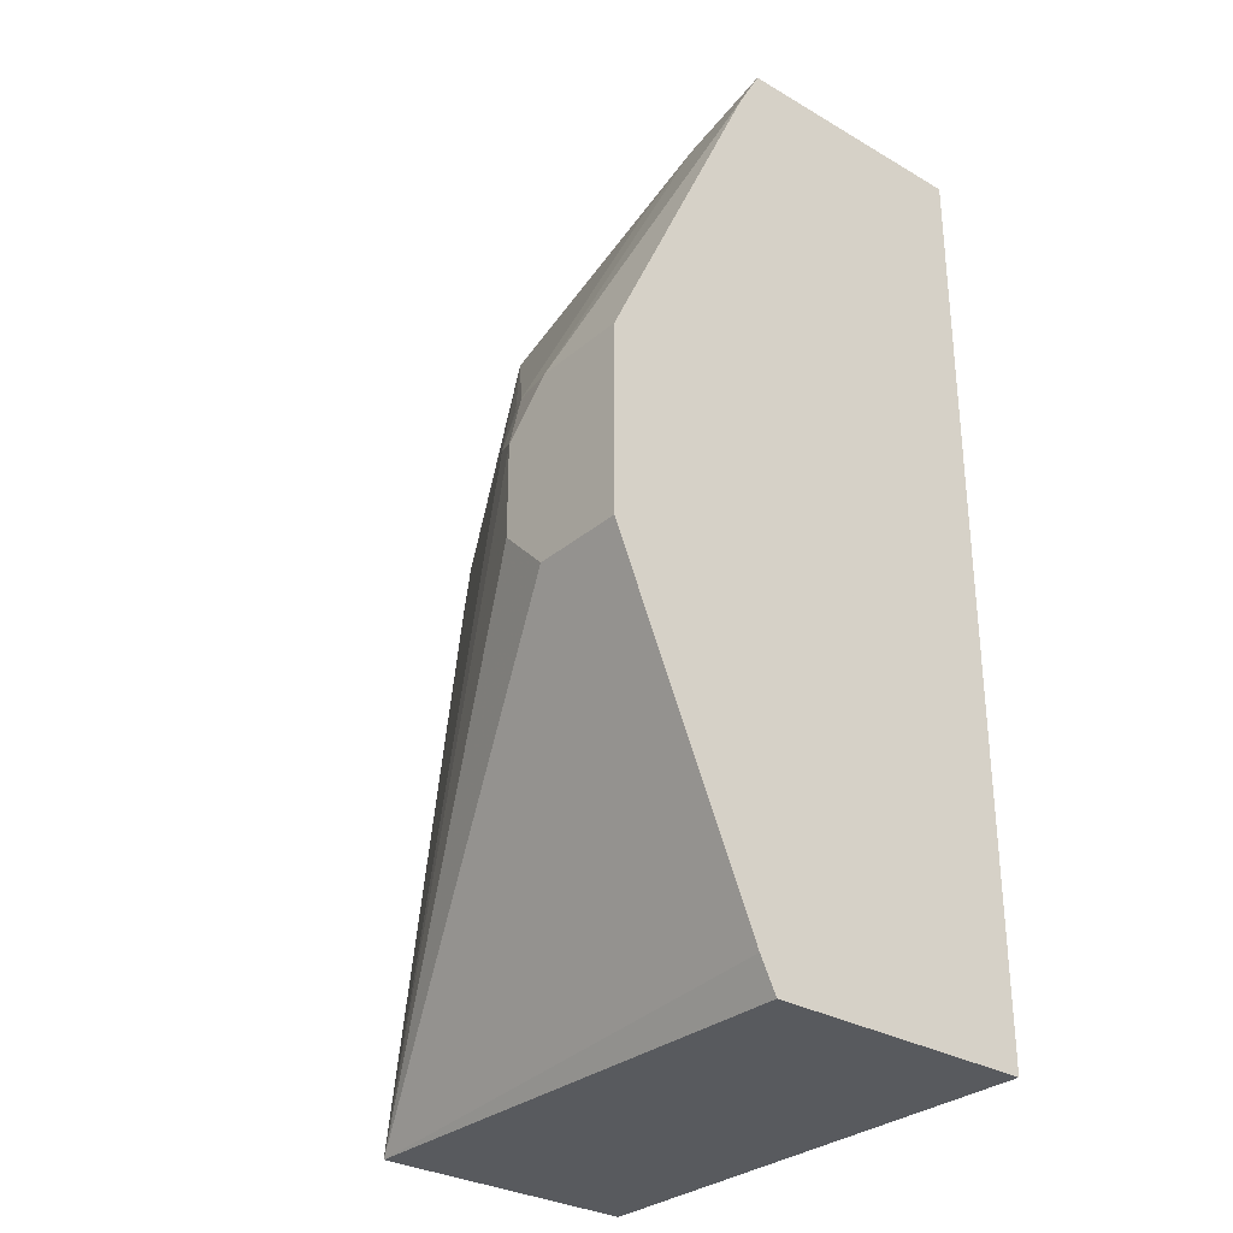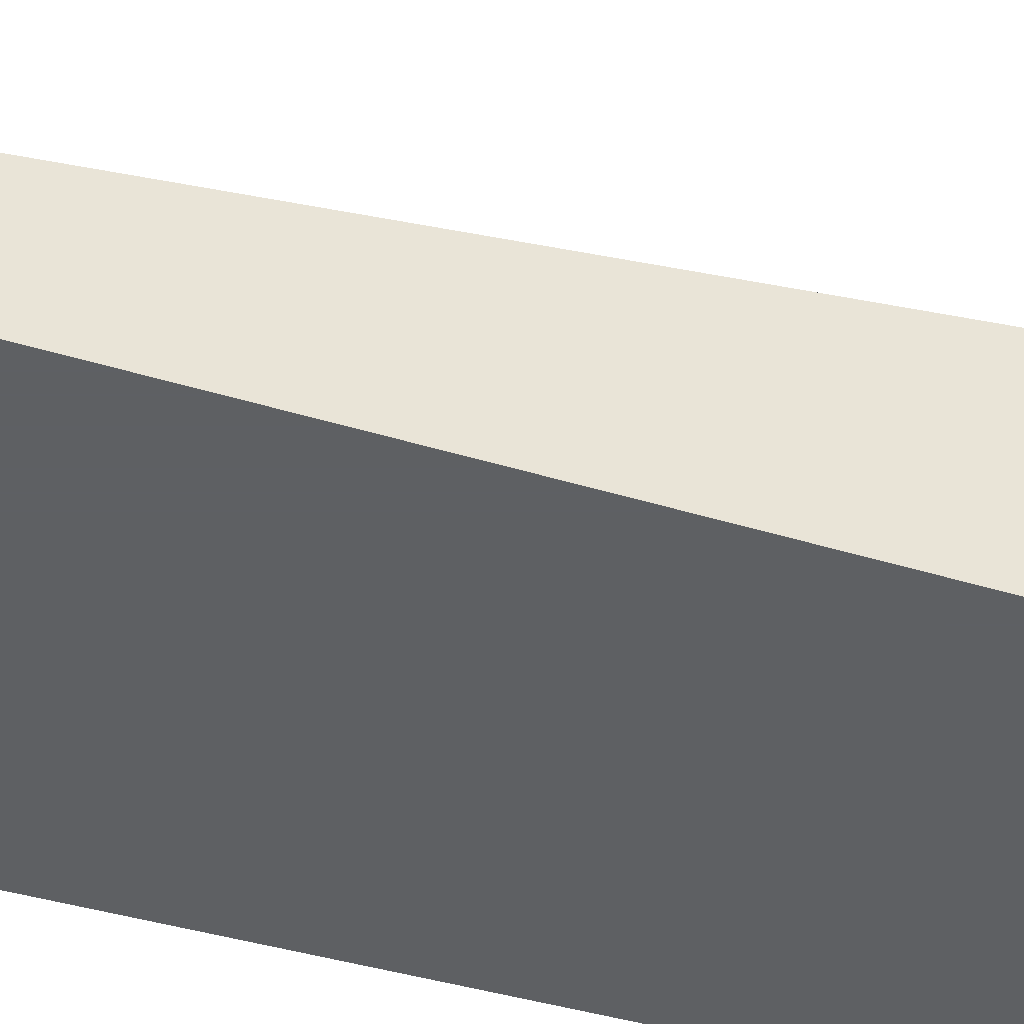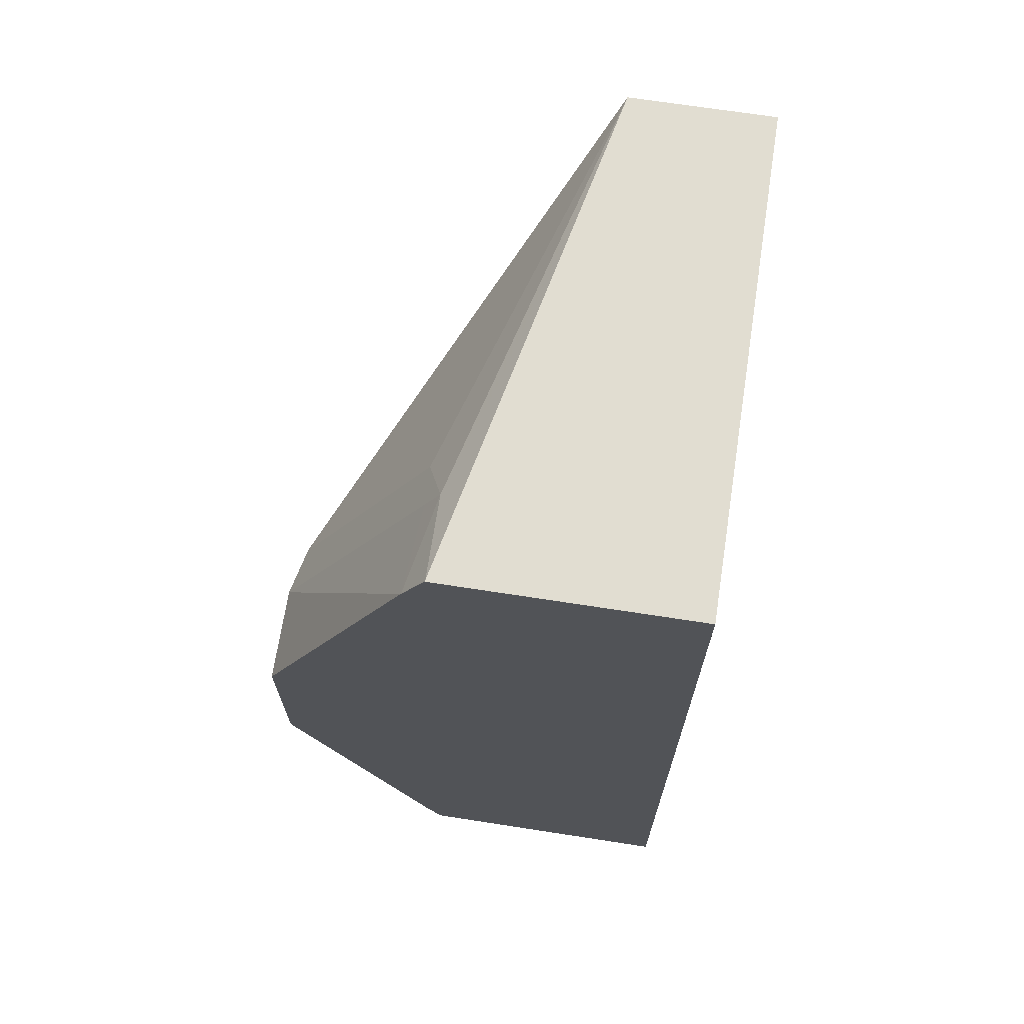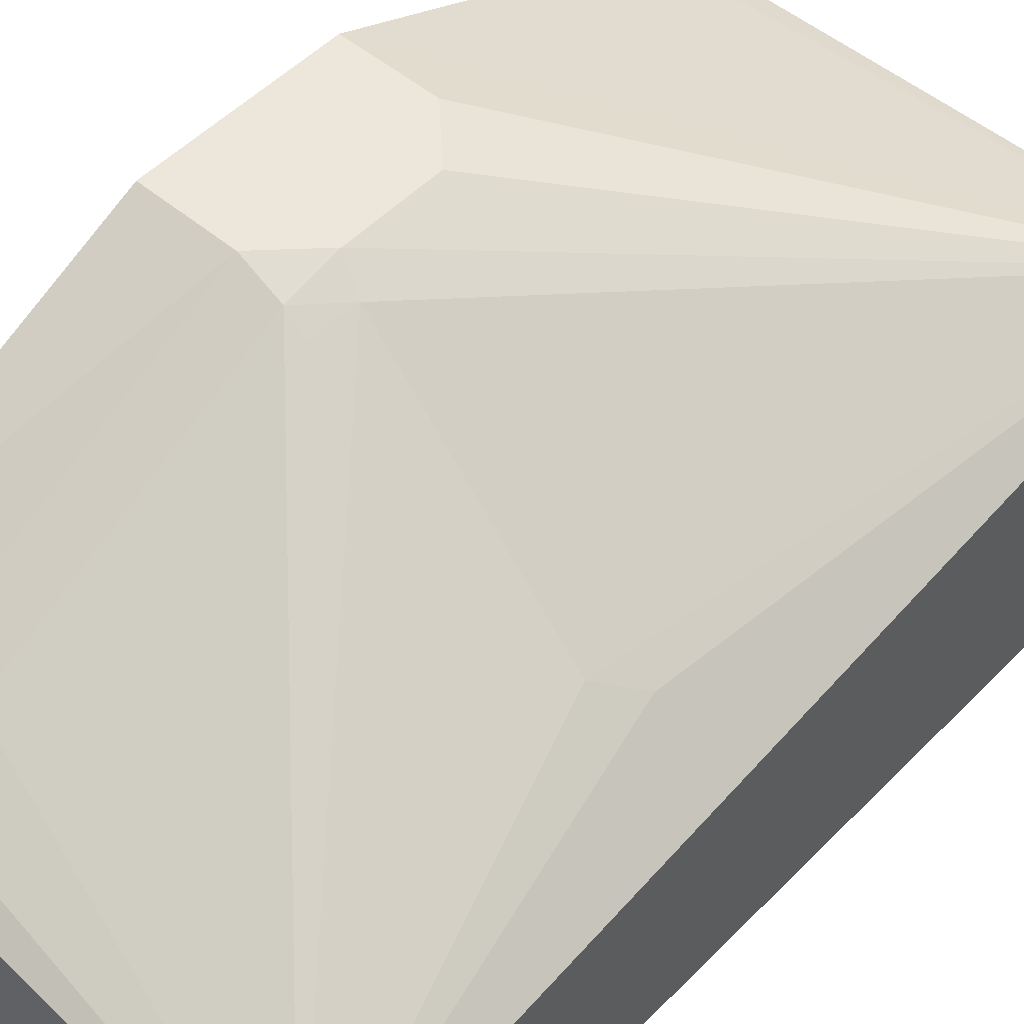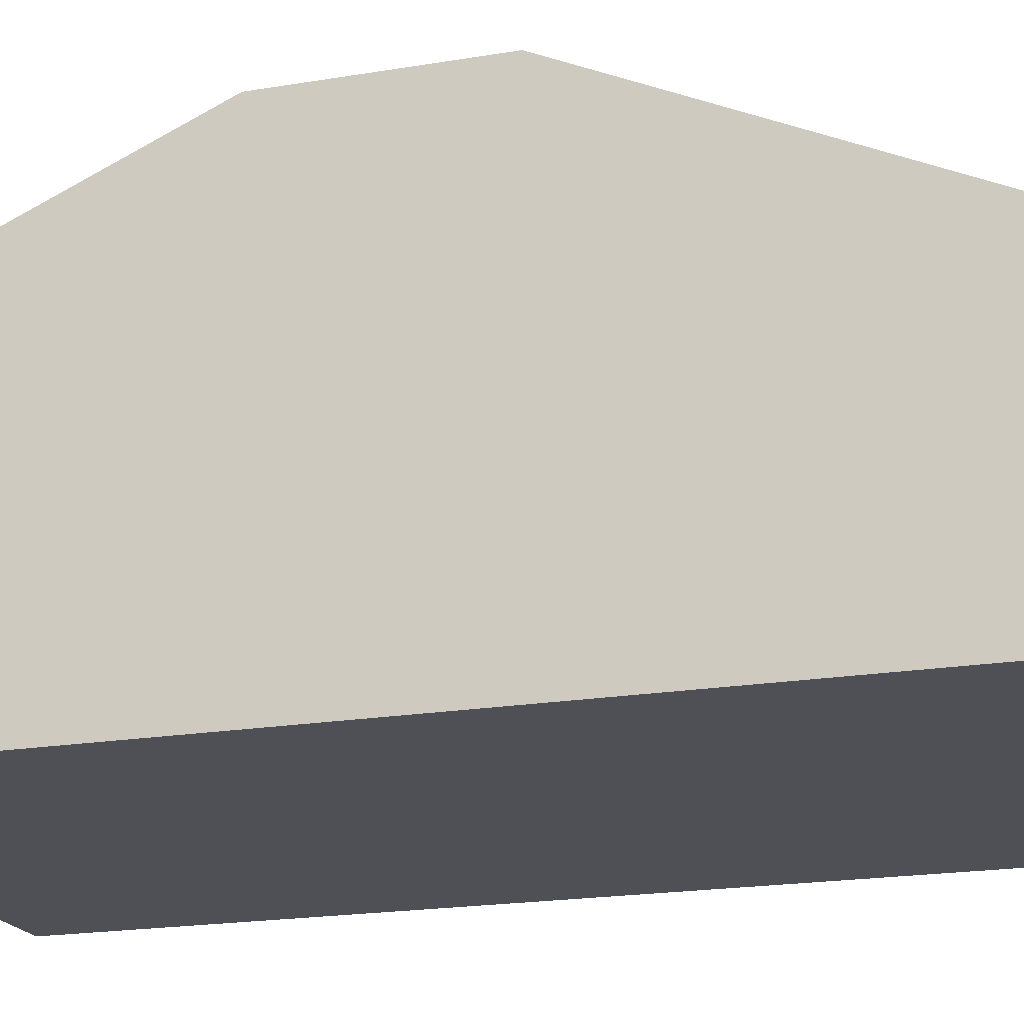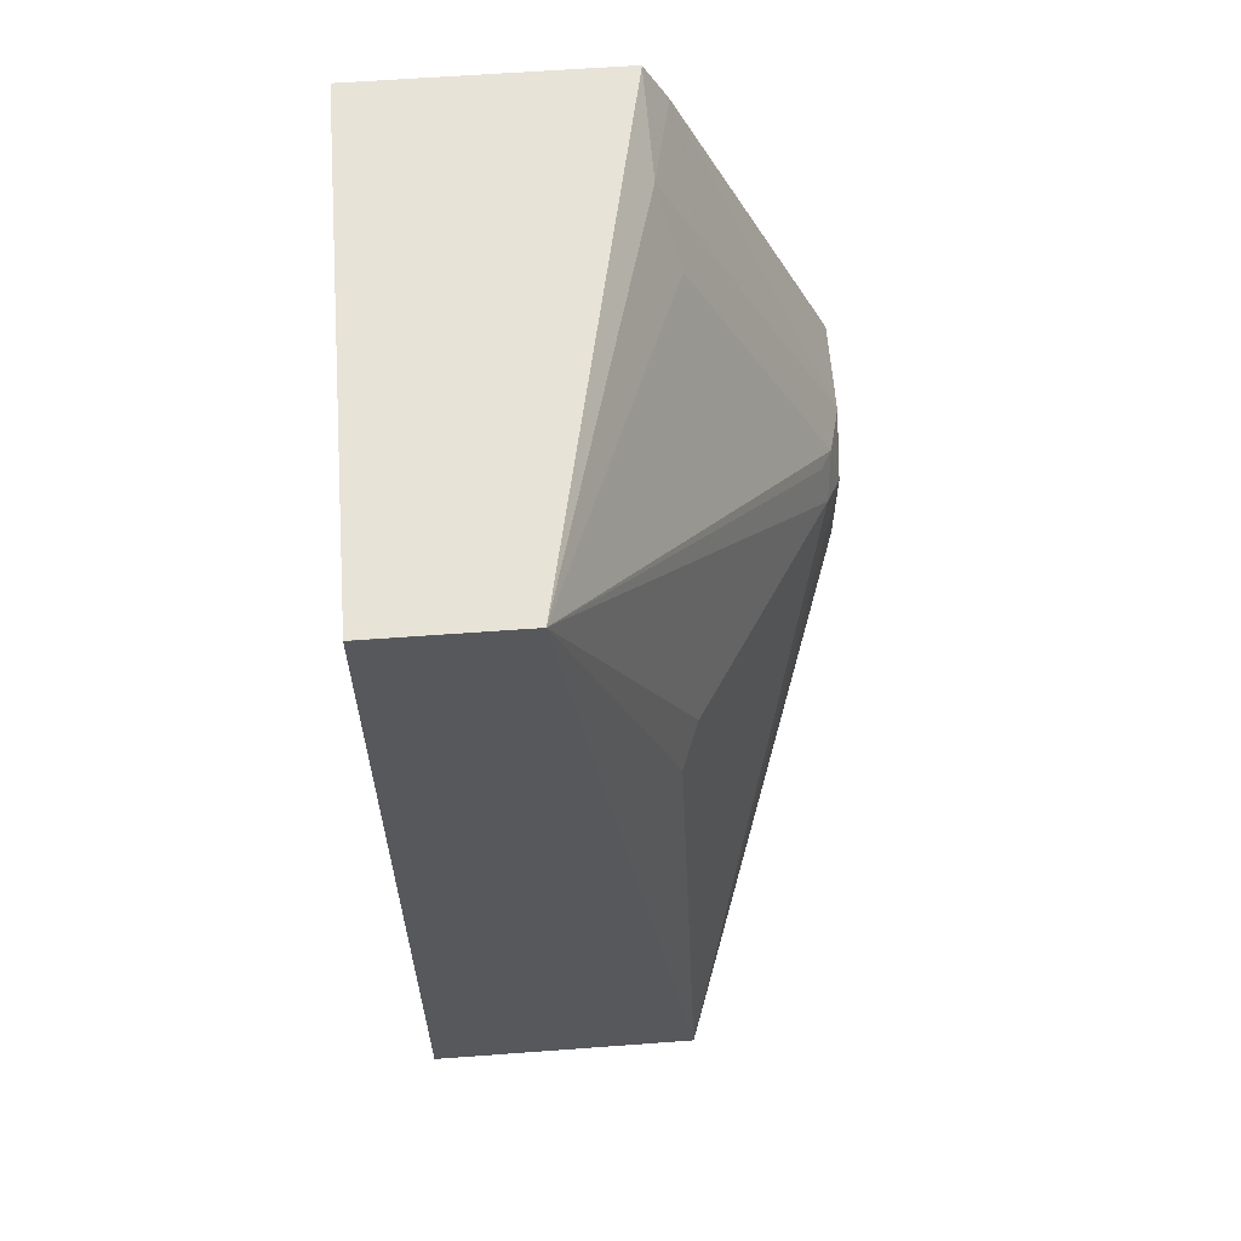
<metadata>
{"format":"obj","ext":"obj","renderer":"f3d","projection":"perspective","resolution":1024,"background":"white","views":[{"elev":-30.6,"azim":-129.9,"up":"+Z"},{"elev":-42.7,"azim":69.9,"up":"+Y"},{"elev":68.9,"azim":-81.2,"up":"+Z"},{"elev":51.1,"azim":42.4,"up":"+Y"},{"elev":-19.4,"azim":-72.3,"up":"+Y"},{"elev":61.7,"azim":85.7,"up":"+Z"}]}
</metadata>
<code>
v -0.1392 -0.2445 0.4193
v 0.04679 -0.2445 0.4193
v -0.1392 -0.1526 0.4193
v -0.1392 -0.2445 0.0753
v 0.04682 -0.1925 0.4193
v 0.04682 -0.2445 0.4192
v -0.1388 -0.1526 0.4193
v -0.1392 -0.1442 0.4037
v -0.1392 -0.1458 0.0753
v 0.04682 -0.2445 0.0753
v 0.04682 -0.1921 0.4193
v -0.06113 -0.1659 0.4149
v -0.1048 -0.1514 0.4076
v -0.1392 -0.144 0.4033
v 0.04682 -0.1446 0.0753
v -0.1392 -0.1398 0.08735
v 0.02328 -0.1514 0.2736
v 0.01164 -0.1456 0.2853
v -0.07568 -0.09317 0.2678
v -0.07859 -0.09608 0.2838
v -0.08733 -0.09171 0.2817
v -0.08733 -0.1441 0.3865
v -0.1048 -0.1456 0.3959
v -0.1048 -0.09899 0.3028
v -0.1048 -0.08734 0.2795
v -0.1392 -0.08734 0.2795
v -0.1392 -0.08734 0.2096
v -0.1048 -0.08734 0.2096
v -0.08733 -0.08734 0.2271
v -0.08733 -0.08734 0.262
f 15 27 28
f 14 25 26
f 14 24 25
f 14 23 24
f 13 23 14
f 11 13 12
f 11 15 17
f 11 22 13
f 11 21 22
f 15 28 29
f 13 22 23
f 15 29 30
f 25 30 29
f 15 19 18
f 15 18 17
f 19 30 21
f 19 21 20
f 21 30 25
f 21 25 24
f 21 24 23
f 21 23 22
f 25 29 28
f 25 28 27
f 25 27 26
f 11 20 21
f 15 30 19
f 11 19 20
f 15 16 27
f 11 17 18
f 1 2 5
f 1 11 7
f 1 7 3
f 1 3 8
f 1 8 14
f 1 14 26
f 1 26 27
f 1 27 16
f 1 16 9
f 1 9 4
f 1 4 10
f 1 10 6
f 1 6 2
f 1 5 11
f 3 7 8
f 9 16 15
f 8 13 14
f 7 13 8
f 2 6 5
f 7 11 12
f 7 12 13
f 5 10 15
f 5 6 10
f 4 15 10
f 4 9 15
f 11 18 19
f 5 15 11

</code>
